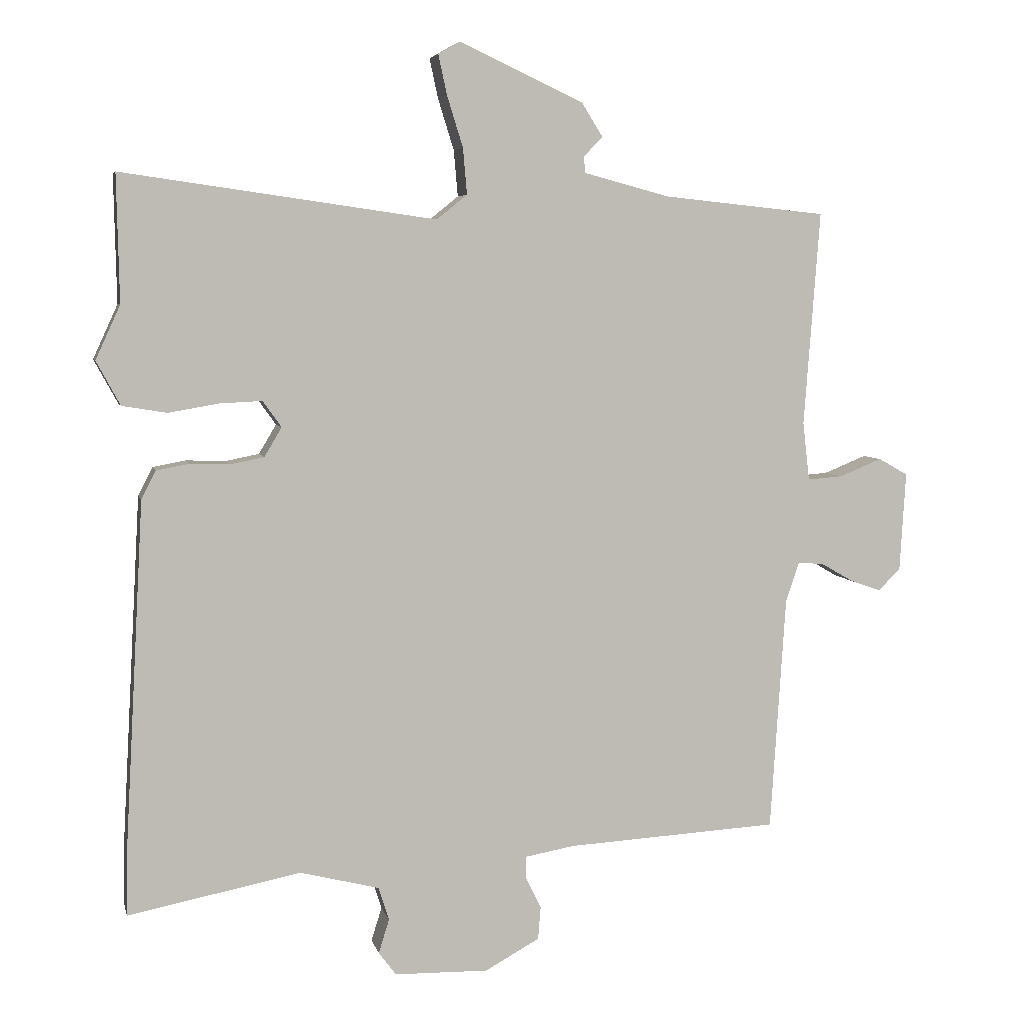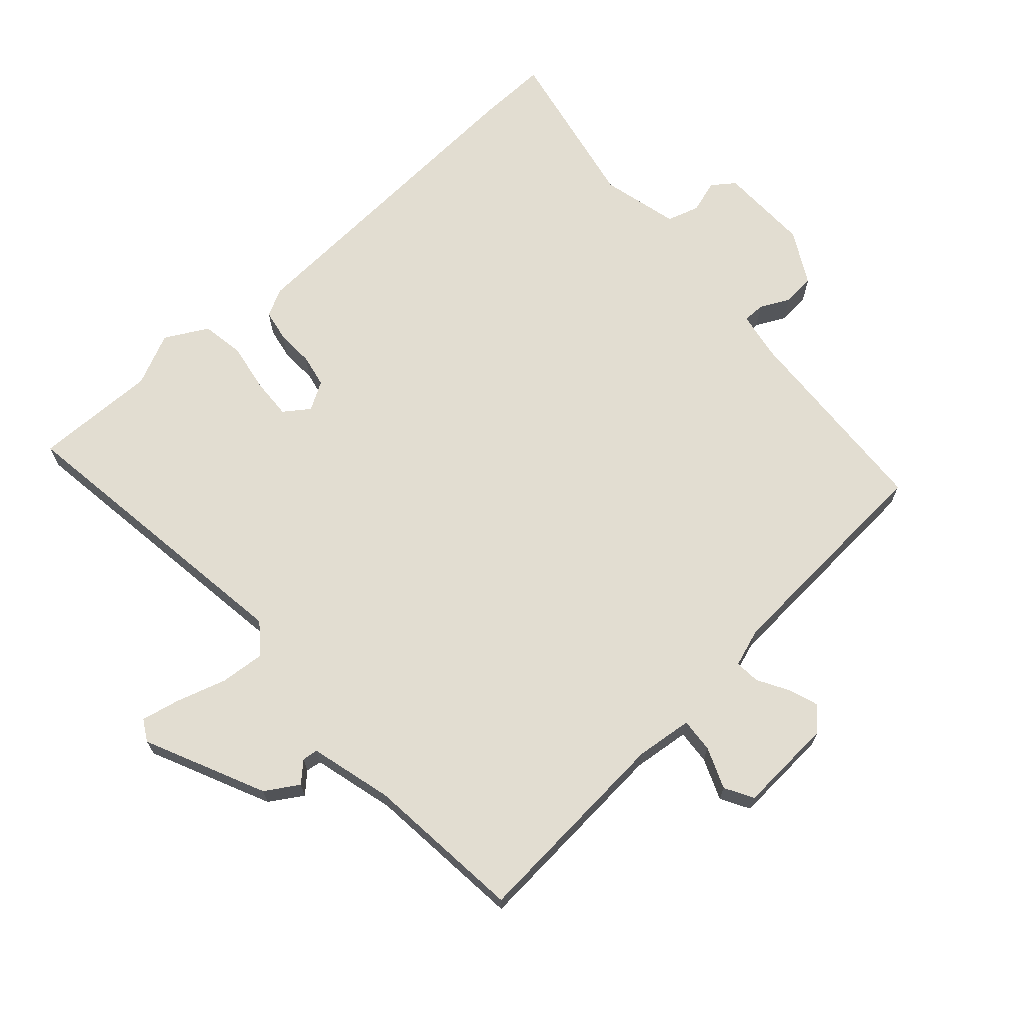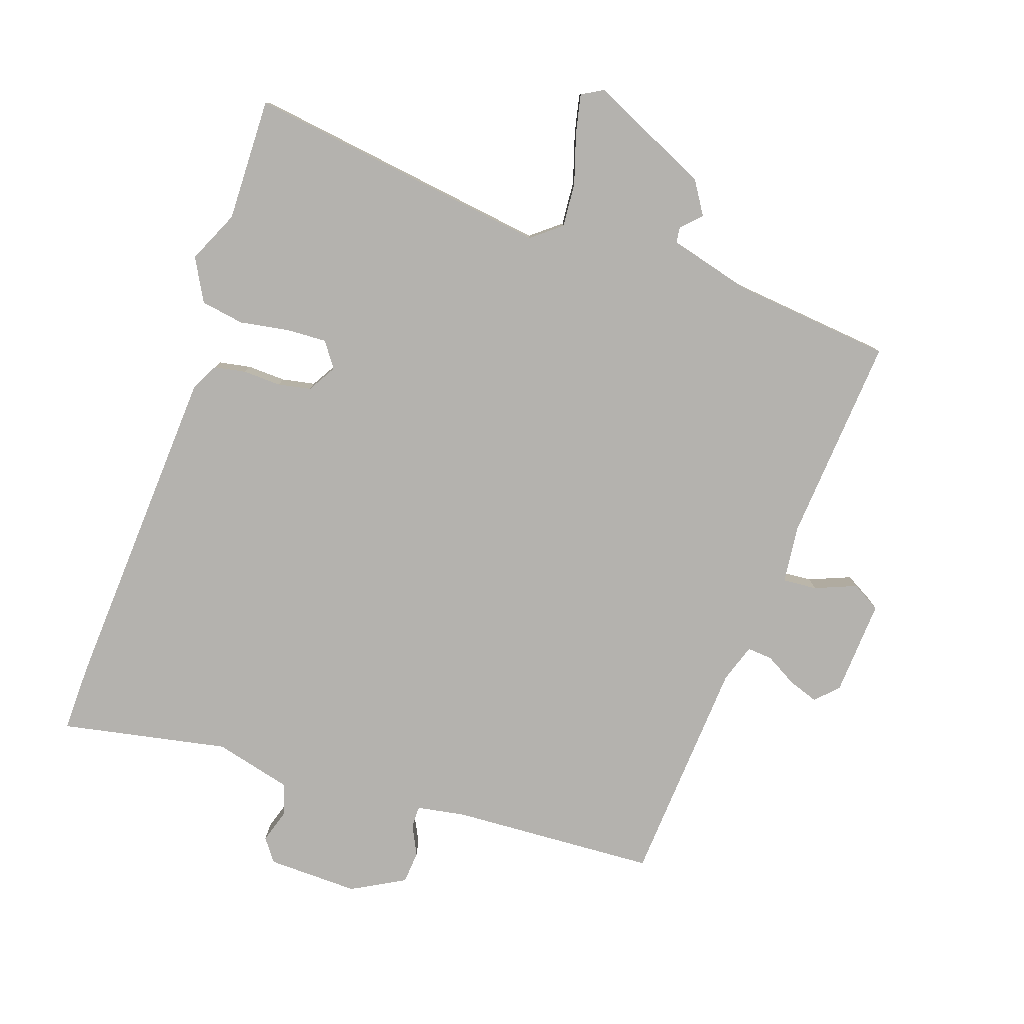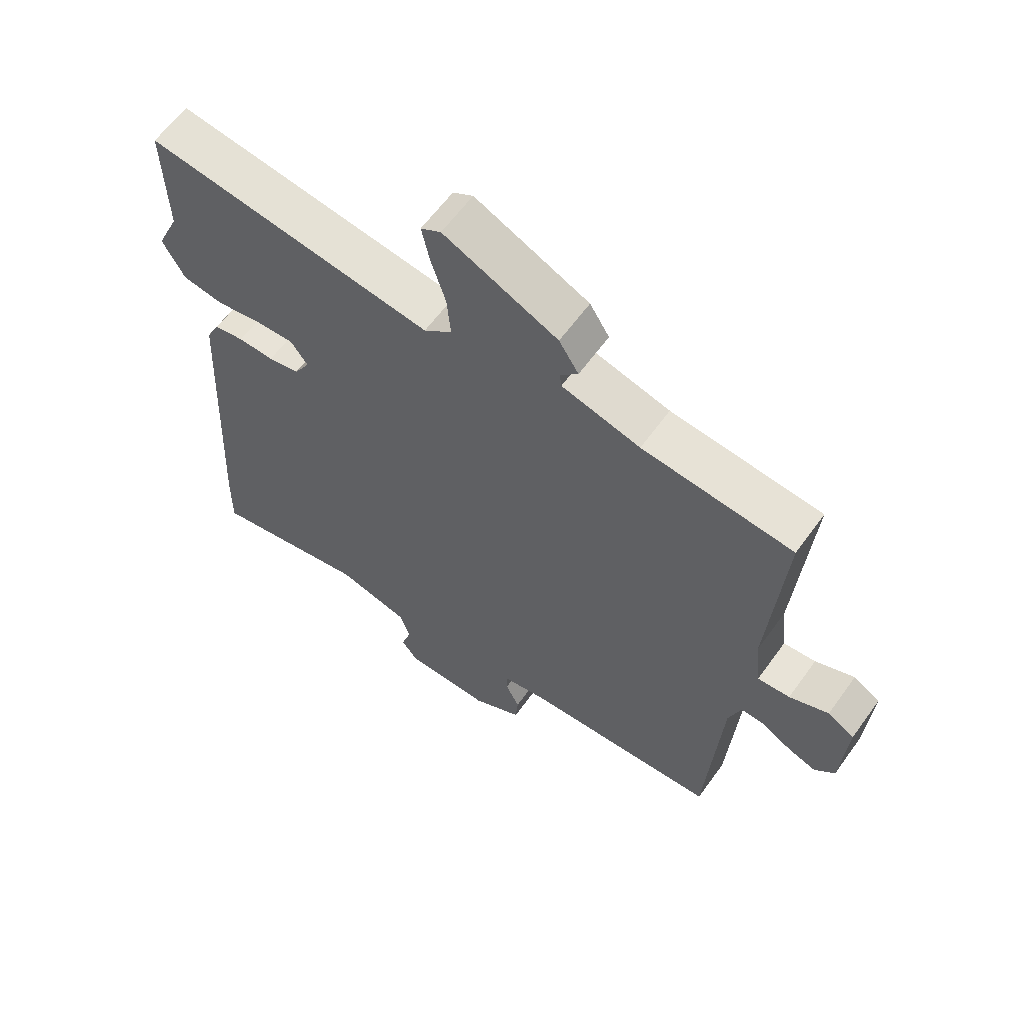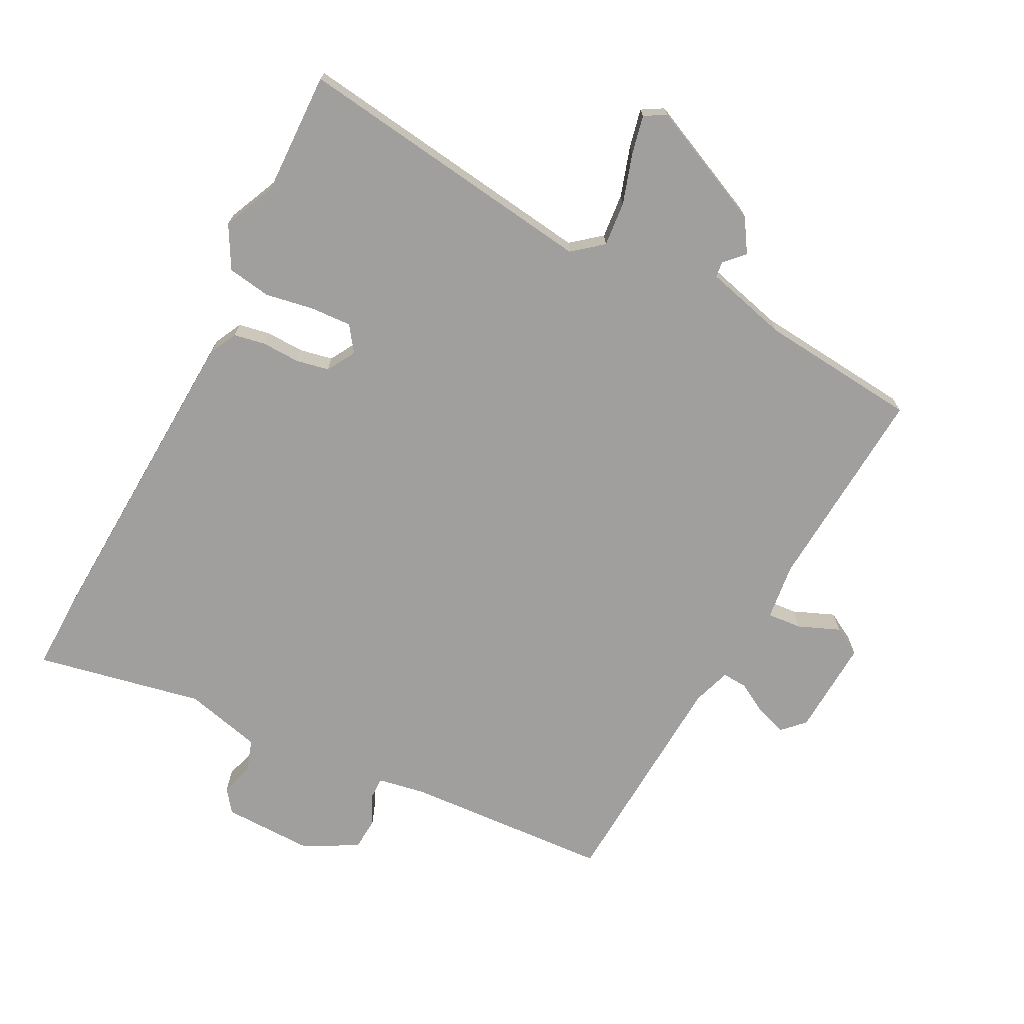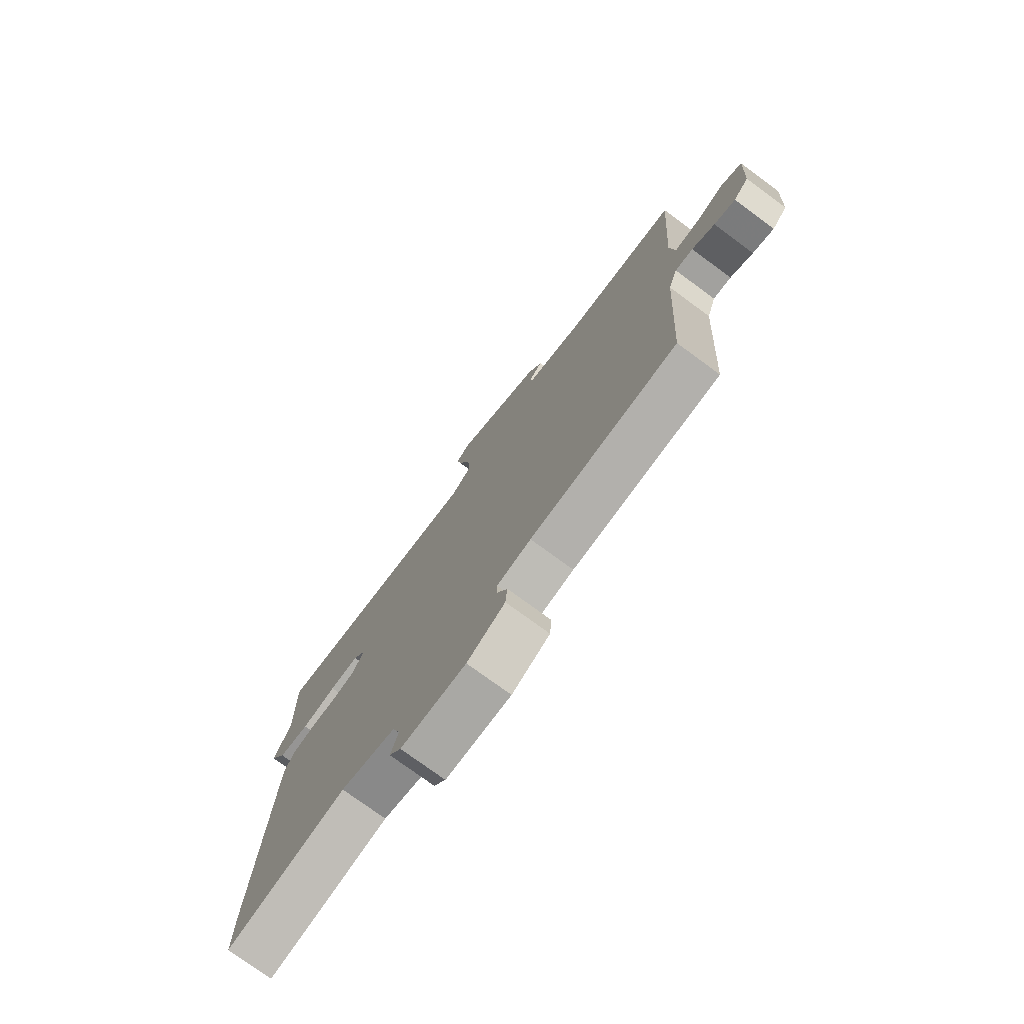
<metadata>
{"format":"obj","ext":"obj","renderer":"f3d","projection":"perspective","resolution":1024,"background":"white","views":[{"elev":5.4,"azim":-12.6,"up":"+Z"},{"elev":68.4,"azim":48.0,"up":"+Y"},{"elev":-79.7,"azim":-19.0,"up":"+Y"},{"elev":61.4,"azim":35.7,"up":"+Z"},{"elev":-71.4,"azim":-27.0,"up":"+Y"},{"elev":-76.0,"azim":53.7,"up":"+Z"}]}
</metadata>
<code>
v 0.572 0.07 0.487
v 0.548 0.07 0.165
v 0.558 0.07 0.077
v 0.611 0.07 0.081
v 0.675 0.07 0.107
v 0.719 0.07 0.082
v 0.71 0.07 -0.067
v 0.677 0.07 -0.1
v 0.631 0.07 -0.084
v 0.582 0.07 -0.056
v 0.543 0.07 -0.053
v 0.523 0.07 -0.112
v 0.5 0.07 -0.466
v 0.181 0.07 -0.484
v 0.107 0.07 -0.497
v 0.107 0.07 -0.531
v 0.13 0.07 -0.577
v 0.126 0.07 -0.627
v 0.044 0.07 -0.672
v -0.097 0.07 -0.669
v -0.123 0.07 -0.634
v -0.107 0.07 -0.583
v -0.123 0.07 -0.533
v -0.242 0.07 -0.503
v -0.501 0.07 -0.554
v -0.499 0.07 -0.448
v -0.471 0.07 0.065
v -0.449 0.07 0.108
v -0.4 0.07 0.117
v -0.341 0.07 0.115
v -0.29 0.07 0.125
v -0.264 0.07 0.169
v -0.292 0.07 0.208
v -0.355 0.07 0.205
v -0.431 0.07 0.192
v -0.498 0.07 0.203
v -0.534 0.07 0.269
v -0.497 0.07 0.35
v -0.501 0.07 0.541
v -0.03 0.07 0.475
v 0.016 0.07 0.512
v 0.01 0.07 0.581
v -0.014 0.07 0.658
v -0.027 0.07 0.718
v 0.006 0.07 0.737
v 0.192 0.07 0.651
v 0.224 0.07 0.6
v 0.195 0.07 0.57
v 0.198 0.07 0.546
v 0.326 0.07 0.512
v 0.572 0 0.487
v 0.548 0 0.165
v 0.558 0 0.077
v 0.611 0 0.081
v 0.675 0 0.107
v 0.719 0 0.082
v 0.71 0 -0.067
v 0.677 0 -0.1
v 0.631 0 -0.084
v 0.582 0 -0.056
v 0.543 0 -0.053
v 0.523 0 -0.112
v 0.5 0 -0.466
v 0.181 0 -0.484
v 0.107 0 -0.497
v 0.107 0 -0.531
v 0.13 0 -0.577
v 0.126 0 -0.627
v 0.044 0 -0.672
v -0.097 0 -0.669
v -0.123 0 -0.634
v -0.107 0 -0.583
v -0.123 0 -0.533
v -0.242 0 -0.503
v -0.501 0 -0.554
v -0.499 0 -0.448
v -0.471 0 0.065
v -0.449 0 0.108
v -0.4 0 0.117
v -0.341 0 0.115
v -0.29 0 0.125
v -0.264 0 0.169
v -0.292 0 0.208
v -0.355 0 0.205
v -0.431 0 0.192
v -0.498 0 0.203
v -0.534 0 0.269
v -0.497 0 0.35
v -0.501 0 0.541
v -0.03 0 0.475
v 0.016 0 0.512
v 0.01 0 0.581
v -0.014 0 0.658
v -0.027 0 0.718
v 0.006 0 0.737
v 0.192 0 0.651
v 0.224 0 0.6
v 0.195 0 0.57
v 0.198 0 0.546
v 0.326 0 0.512
f 46 47 48
f 45 46 48
f 44 45 48
f 43 44 48
f 42 43 48
f 41 42 48 49
f 40 41 49 50
f 38 39 40
f 40 50 1
f 38 40 1
f 37 38 1
f 36 37 1
f 35 36 1
f 34 35 1
f 28 29 30
f 27 28 30
f 26 27 30
f 25 26 30
f 24 25 30
f 23 24 30 31
f 22 23 31 32
f 20 21 22
f 19 20 22
f 18 19 22
f 17 18 22
f 16 17 22
f 15 16 22 32
f 12 13 14
f 14 15 32
f 12 14 32
f 11 12 32
f 8 9 10
f 7 8 10
f 6 7 10
f 5 6 10
f 4 5 10
f 3 4 10 11
f 11 32 33
f 3 11 33
f 2 3 33
f 33 34 1
f 1 2 33
f 98 97 96
f 98 96 95
f 98 95 94
f 98 94 93
f 98 93 92
f 99 98 92 91
f 100 99 91 90
f 90 89 88
f 51 100 90
f 51 90 88
f 51 88 87
f 51 87 86
f 51 86 85
f 51 85 84
f 80 79 78
f 80 78 77
f 80 77 76
f 80 76 75
f 80 75 74
f 81 80 74 73
f 82 81 73 72
f 72 71 70
f 72 70 69
f 72 69 68
f 72 68 67
f 72 67 66
f 82 72 66 65
f 64 63 62
f 82 65 64
f 82 64 62
f 82 62 61
f 60 59 58
f 60 58 57
f 60 57 56
f 60 56 55
f 60 55 54
f 61 60 54 53
f 83 82 61
f 83 61 53
f 83 53 52
f 51 84 83
f 83 52 51
f 1 51 52 2
f 2 52 53 3
f 3 53 54 4
f 4 54 55 5
f 5 55 56 6
f 6 56 57 7
f 7 57 58 8
f 8 58 59 9
f 9 59 60 10
f 10 60 61 11
f 11 61 62 12
f 12 62 63 13
f 13 63 64 14
f 14 64 65 15
f 15 65 66 16
f 16 66 67 17
f 17 67 68 18
f 18 68 69 19
f 19 69 70 20
f 20 70 71 21
f 21 71 72 22
f 22 72 73 23
f 23 73 74 24
f 24 74 75 25
f 25 75 76 26
f 26 76 77 27
f 27 77 78 28
f 28 78 79 29
f 29 79 80 30
f 30 80 81 31
f 31 81 82 32
f 32 82 83 33
f 33 83 84 34
f 34 84 85 35
f 35 85 86 36
f 36 86 87 37
f 37 87 88 38
f 38 88 89 39
f 39 89 90 40
f 40 90 91 41
f 41 91 92 42
f 42 92 93 43
f 43 93 94 44
f 44 94 95 45
f 45 95 96 46
f 46 96 97 47
f 47 97 98 48
f 48 98 99 49
f 49 99 100 50
f 50 100 51 1

</code>
